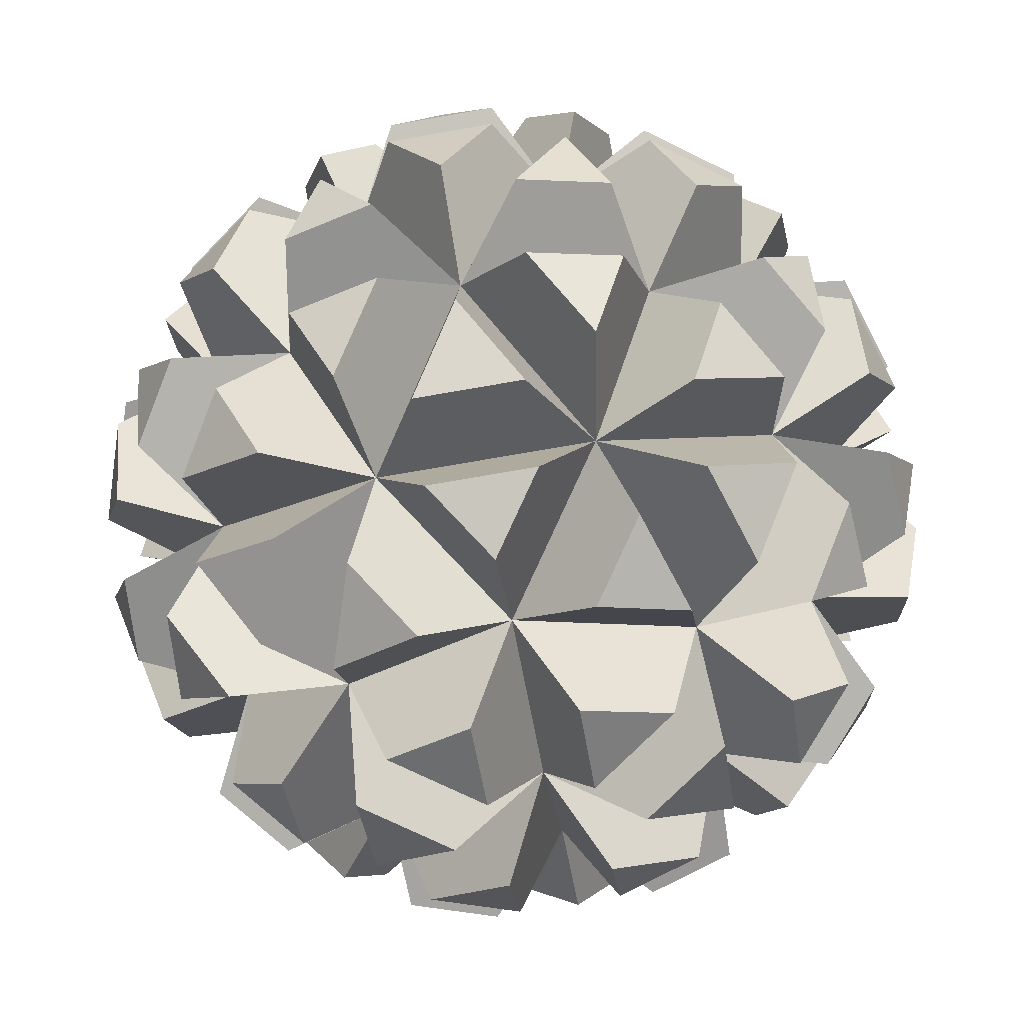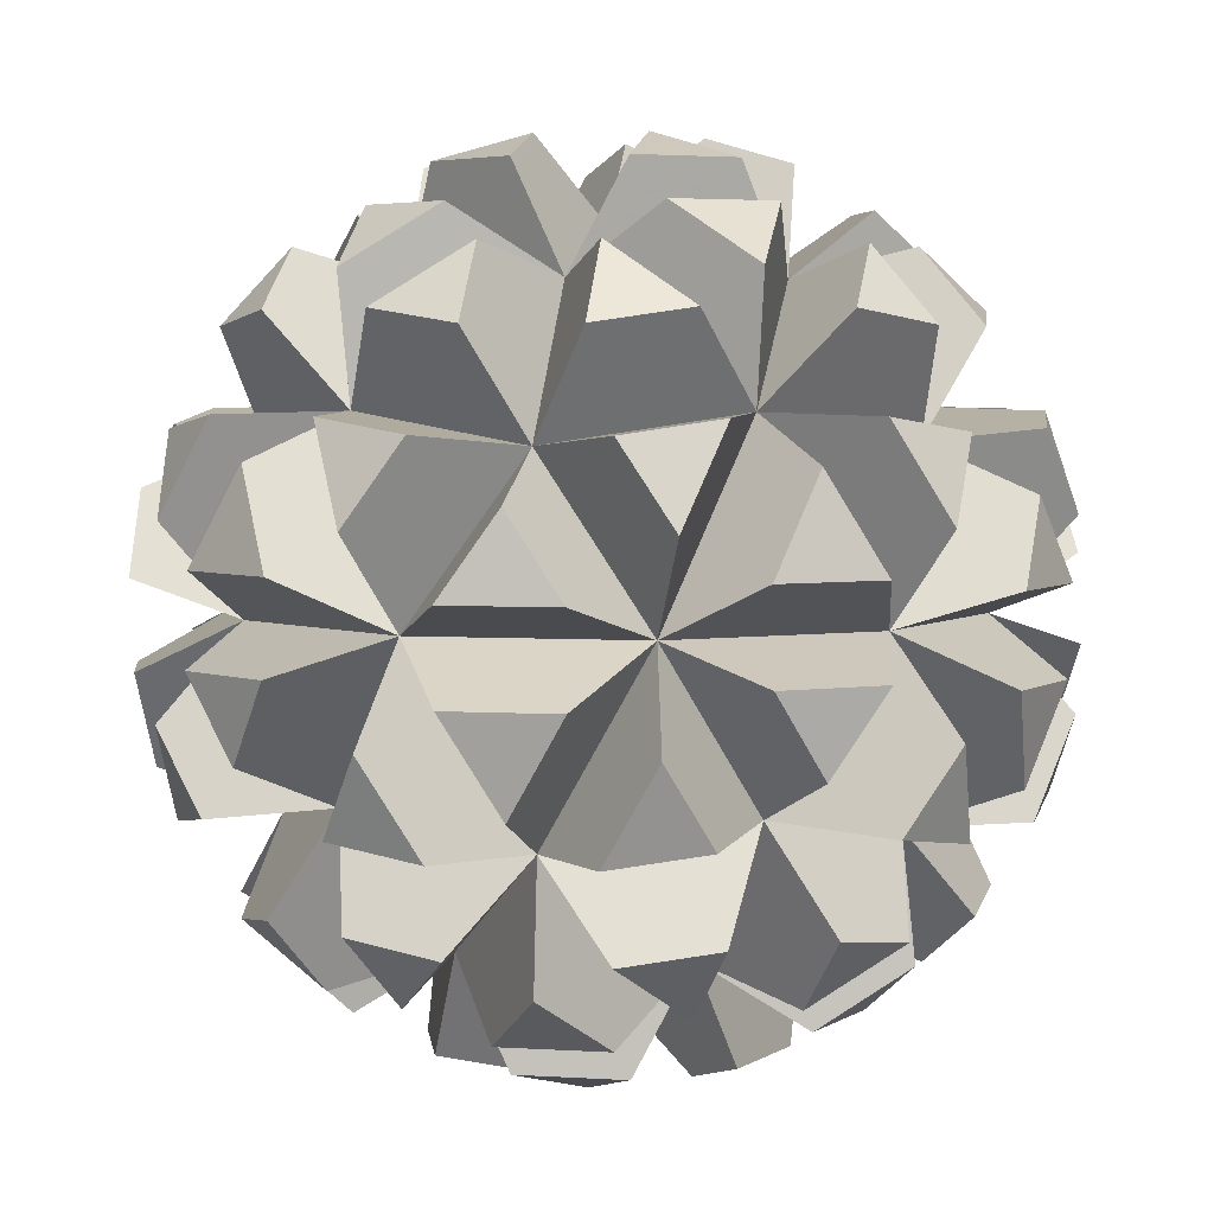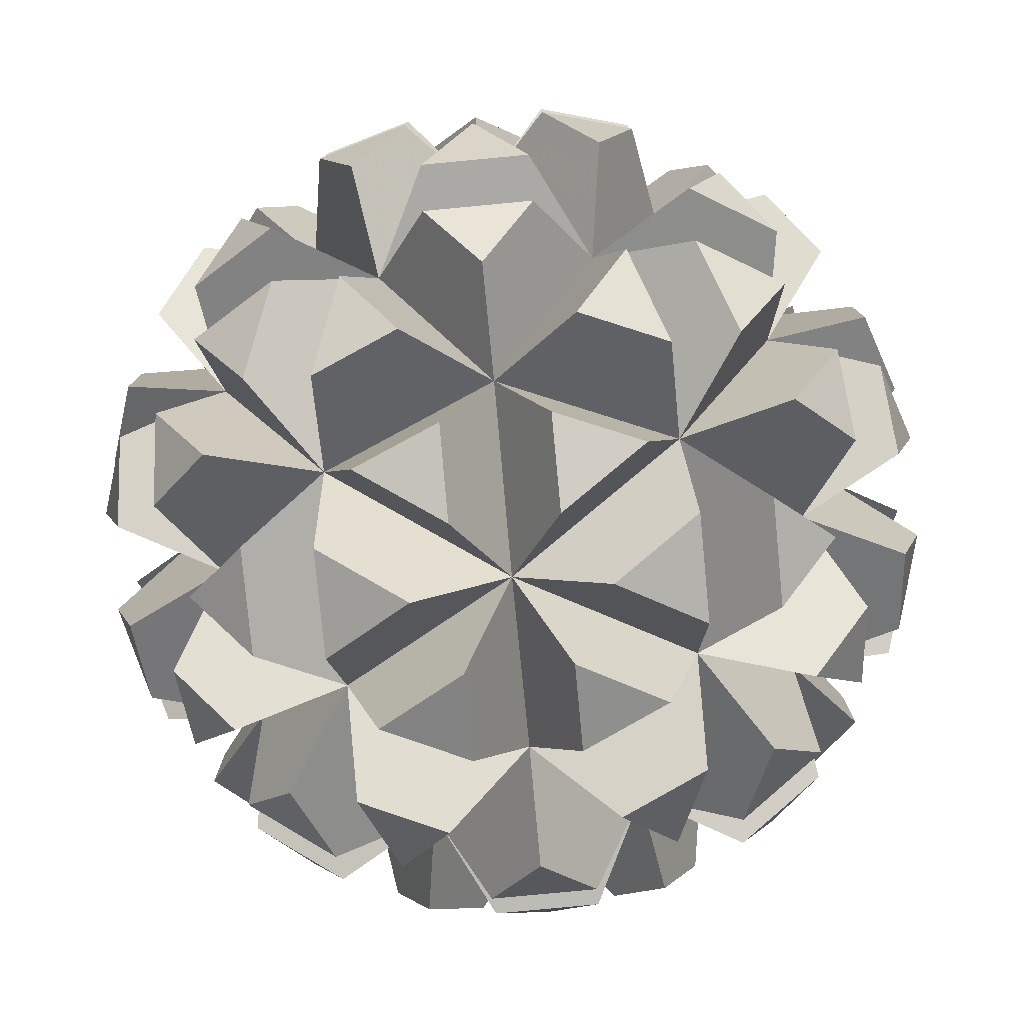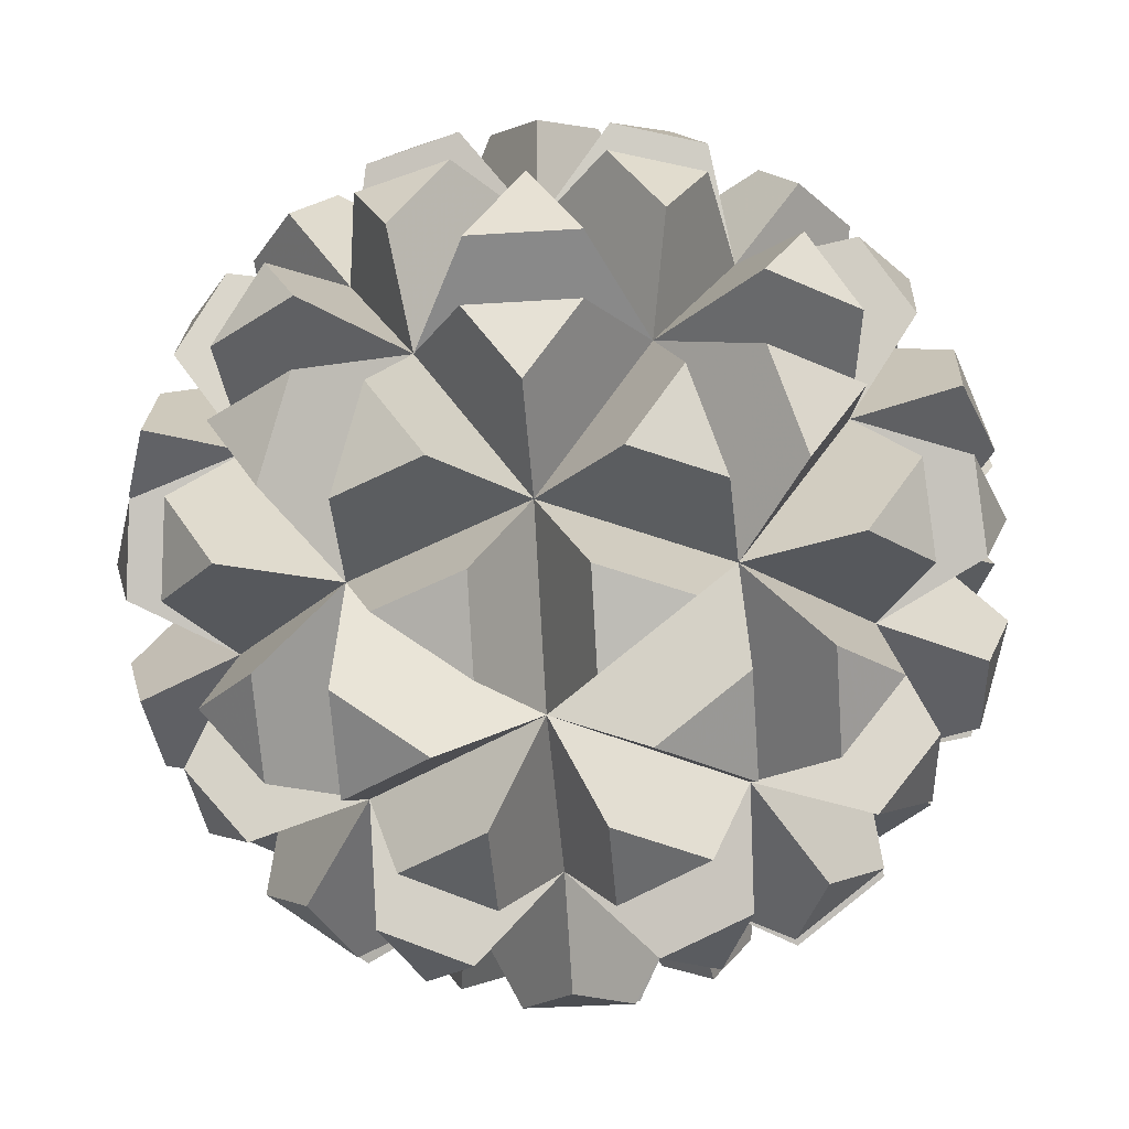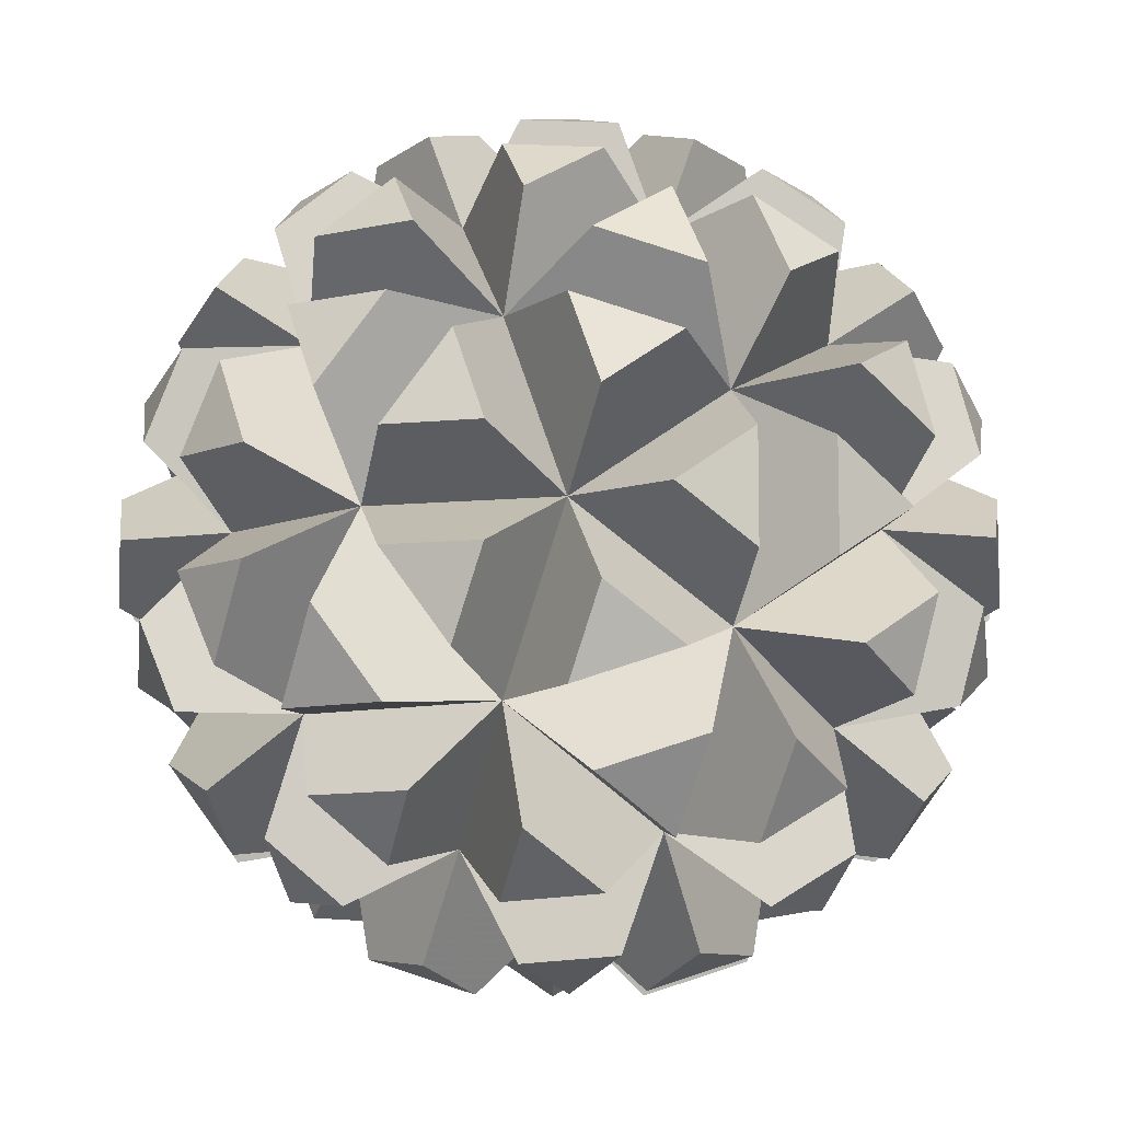
<metadata>
{"format":"obj","ext":"obj","renderer":"f3d","projection":"perspective","resolution":1024,"background":"white","views":[{"elev":-72.6,"azim":27.9,"up":"+Y"},{"elev":4.5,"azim":-114.7,"up":"+Y"},{"elev":-79.7,"azim":153.7,"up":"+Z"},{"elev":-36.1,"azim":130.9,"up":"+Y"},{"elev":-9.3,"azim":-1.0,"up":"+Z"}]}
</metadata>
<code>
o Icosphere
v 0 -1.535 0
v 1.111 -0.6867 0.8072
v -0.4244 -0.6867 1.306
v -1.373 -0.6867 0
v -0.4244 -0.6867 -1.306
v 1.111 -0.6867 -0.8072
v 0.4244 0.6867 1.306
v -1.111 0.6867 0.8072
v -1.111 0.6867 -0.8072
v 0.4244 0.6867 -1.306
v 1.373 0.6867 0
v 0 1.535 0
v -0.2494 -1.306 0.7677
v 0.6531 -1.306 0.4745
v 0.4036 -0.8073 1.242
v 1.306 -0.8073 0
v 0.6531 -1.306 -0.4745
v -0.8073 -1.306 0
v -1.057 -0.8073 0.7677
v -0.2494 -1.306 -0.7677
v -1.057 -0.8073 -0.7677
v 0.4036 -0.8073 -1.242
v 1.46 0 0.4745
v 1.46 0 -0.4745
v 0 0 1.535
v 0.9025 0 1.242
v -1.46 0 0.4745
v -0.9025 0 1.242
v -0.9025 0 -1.242
v -1.46 0 -0.4745
v 0.9025 0 -1.242
v 0 0 -1.535
v 1.057 0.8073 0.7677
v -0.4036 0.8073 1.242
v -1.306 0.8073 0
v -0.4036 0.8073 -1.242
v 1.057 0.8073 -0.7677
v 0.2494 1.306 0.7677
v 0.8073 1.306 0
v -0.6531 1.306 0.4745
v -0.6531 1.306 -0.4745
v 0.2494 1.306 -0.7677
v 0.1212 -1.884 0.373
v 0.4475 -1.769 0.61
v -0.003432 -1.769 0.7566
v 1.384 -1.126 0.7206
v 1.155 -1.436 0.5543
v 1.481 -1.187 0.3173
v -0.3173 -1.884 0.2305
v -0.4419 -1.769 0.6141
v -0.7206 -1.769 0.2305
v -0.3173 -1.884 -0.2305
v -0.7206 -1.769 -0.2305
v -0.4419 -1.769 -0.6141
v 0.1212 -1.884 -0.373
v -0.003432 -1.769 -0.7566
v 0.4475 -1.769 -0.61
v 1.626 -0.7342 0.7206
v 1.724 -0.7944 0.3173
v 1.801 -0.3911 0.5543
v -0.1827 -0.7342 1.769
v 0.231 -0.7944 1.738
v 0.02929 -0.3911 1.884
v -1.739 -0.7342 0.373
v -1.581 -0.7944 0.7566
v -1.783 -0.3911 0.6101
v -0.8922 -0.7342 -1.539
v -1.208 -0.7944 -1.27
v -1.131 -0.3911 -1.507
v 1.188 -0.7342 -1.324
v 0.8345 -0.7944 -1.541
v 1.084 -0.3911 -1.541
v 1.505 -0.4918 1.094
v 1.68 -0.1487 0.9273
v 1.401 -0.1487 1.311
v -0.5749 -0.4918 1.769
v -0.3629 -0.1487 1.884
v -0.8138 -0.1487 1.738
v -1.861 -0.4918 0
v -1.904 -0.1487 0.2371
v -1.904 -0.1487 -0.2371
v -0.5749 -0.4918 -1.769
v -0.8138 -0.1487 -1.738
v -0.3629 -0.1487 -1.884
v 1.505 -0.4918 -1.094
v 1.401 -0.1487 -1.311
v 1.68 -0.1487 -0.9273
v 0.6961 1.126 1.396
v 1.012 1.187 1.127
v 0.6087 1.436 1.127
v -1.113 1.126 1.094
v -0.7596 1.187 1.311
v -0.8842 1.436 0.9273
v -1.384 1.126 -0.7206
v -1.481 1.187 -0.3173
v -1.155 1.436 -0.5543
v 0.2576 1.126 -1.539
v -0.156 1.187 -1.507
v 0.1702 1.436 -1.27
v 1.543 1.126 -0.2305
v 1.385 1.187 -0.6141
v 1.26 1.436 -0.2305
v -0.1702 -1.436 1.27
v 0.156 -1.187 1.507
v -0.2576 -1.126 1.539
v 0.09722 -1.59 1.065
v 0.5471 -1.59 0.9184
v 0.4227 -1.341 1.301
v 0.8842 -1.436 0.9273
v 1.113 -1.126 1.094
v 0.7596 -1.187 1.311
v 1.481 -1.187 -0.3173
v 1.155 -1.436 -0.5543
v 1.384 -1.126 -0.7206
v 1.368 -1.341 0
v 1.042 -1.59 0.2365
v 1.042 -1.59 -0.2365
v 0.7185 -1.769 0.2371
v 0.3922 -1.884 0
v 0.7185 -1.769 -0.2371
v -1.26 -1.436 0.2305
v -1.385 -1.187 0.6141
v -1.543 -1.126 0.2305
v -0.9824 -1.59 0.4214
v -0.7044 -1.59 0.8041
v -1.107 -1.341 0.8041
v -0.6087 -1.436 1.127
v -0.6961 -1.126 1.396
v -1.012 -1.187 1.127
v -0.6087 -1.436 -1.127
v -1.012 -1.187 -1.127
v -0.6961 -1.126 -1.396
v -0.7044 -1.59 -0.8041
v -0.9824 -1.59 -0.4214
v -1.107 -1.341 -0.8041
v -1.26 -1.436 -0.2305
v -1.543 -1.126 -0.2305
v -1.385 -1.187 -0.6141
v 0.8842 -1.436 -0.9273
v 0.7596 -1.187 -1.311
v 1.113 -1.126 -1.094
v 0.5471 -1.59 -0.9184
v 0.09722 -1.59 -1.065
v 0.4227 -1.341 -1.301
v -0.1702 -1.436 -1.27
v -0.2576 -1.126 -1.539
v 0.156 -1.187 -1.507
v 1.904 0.1487 0.2371
v 1.904 0.1487 -0.2371
v 1.861 0.4918 0
v 1.888 -0.2216 0.2365
v 1.811 -0.6239 0
v 1.888 -0.2216 -0.2365
v 1.724 -0.7944 -0.3173
v 1.626 -0.7342 -0.7206
v 1.801 -0.3911 -0.5543
v 0.3629 0.1487 1.884
v 0.8138 0.1487 1.738
v 0.5749 0.4918 1.769
v 0.3585 -0.2216 1.869
v 0.5597 -0.6239 1.722
v 0.8084 -0.2216 1.722
v 0.8345 -0.7944 1.541
v 1.188 -0.7342 1.324
v 1.084 -0.3911 1.541
v -1.68 0.1487 0.9273
v -1.401 0.1487 1.311
v -1.505 0.4918 1.094
v -1.666 -0.2216 0.9184
v -1.465 -0.6239 1.065
v -1.388 -0.2216 1.301
v -1.208 -0.7944 1.27
v -0.8922 -0.7342 1.539
v -1.131 -0.3911 1.507
v -1.401 0.1487 -1.311
v -1.68 0.1487 -0.9273
v -1.505 0.4918 -1.094
v -1.388 -0.2216 -1.301
v -1.465 -0.6239 -1.065
v -1.666 -0.2216 -0.9184
v -1.581 -0.7944 -0.7566
v -1.739 -0.7342 -0.373
v -1.783 -0.3911 -0.6101
v 0.8138 0.1487 -1.738
v 0.3629 0.1487 -1.884
v 0.5749 0.4918 -1.769
v 0.8084 -0.2216 -1.722
v 0.5597 -0.6239 -1.722
v 0.3585 -0.2216 -1.869
v 0.231 -0.7944 -1.738
v -0.1827 -0.7342 -1.769
v 0.02929 -0.3911 -1.884
v 1.131 0.3911 1.507
v 1.208 0.7944 1.27
v 0.8922 0.7342 1.539
v 1.388 0.2216 1.301
v 1.666 0.2216 0.9184
v 1.465 0.6239 1.065
v 1.783 0.3911 0.6101
v 1.739 0.7342 0.373
v 1.581 0.7944 0.7566
v -1.084 0.3911 1.541
v -0.8345 0.7944 1.541
v -1.188 0.7342 1.324
v -0.8084 0.2216 1.722
v -0.3585 0.2216 1.869
v -0.5597 0.6239 1.722
v -0.02929 0.3911 1.884
v 0.1827 0.7342 1.769
v -0.231 0.7944 1.738
v -1.801 0.3911 -0.5543
v -1.724 0.7944 -0.3173
v -1.626 0.7342 -0.7206
v -1.888 0.2216 -0.2365
v -1.888 0.2216 0.2365
v -1.811 0.6239 0
v -1.801 0.3911 0.5543
v -1.626 0.7342 0.7206
v -1.724 0.7944 0.3173
v -0.02929 0.3911 -1.884
v -0.231 0.7944 -1.738
v 0.1827 0.7342 -1.769
v -0.3585 0.2216 -1.869
v -0.8084 0.2216 -1.722
v -0.5597 0.6239 -1.722
v -1.084 0.3911 -1.541
v -1.188 0.7342 -1.324
v -0.8345 0.7944 -1.541
v 1.783 0.3911 -0.6101
v 1.581 0.7944 -0.7566
v 1.739 0.7342 -0.373
v 1.666 0.2216 -0.9184
v 1.388 0.2216 -1.301
v 1.465 0.6239 -1.065
v 1.131 0.3911 -1.507
v 0.8922 0.7342 -1.539
v 1.208 0.7944 -1.27
v 0.4419 1.769 0.6141
v 0.7206 1.769 0.2305
v 0.3173 1.884 0.2305
v 0.7044 1.59 0.8041
v 1.107 1.341 0.8041
v 0.9824 1.59 0.4214
v 1.385 1.187 0.6141
v 1.543 1.126 0.2305
v 1.26 1.436 0.2305
v -0.4475 1.769 0.61
v 0.003432 1.769 0.7566
v -0.1212 1.884 0.373
v -0.5471 1.59 0.9184
v -0.4227 1.341 1.301
v -0.09722 1.59 1.065
v -0.156 1.187 1.507
v 0.2576 1.126 1.539
v 0.1702 1.436 1.27
v -0.7185 1.769 -0.2371
v -0.7185 1.769 0.2371
v -0.3922 1.884 0
v -1.042 1.59 -0.2365
v -1.368 1.341 0
v -1.042 1.59 0.2365
v -1.481 1.187 0.3173
v -1.384 1.126 0.7206
v -1.155 1.436 0.5543
v 0.003432 1.769 -0.7566
v -0.4475 1.769 -0.61
v -0.1212 1.884 -0.373
v -0.09722 1.59 -1.065
v -0.4227 1.341 -1.301
v -0.5471 1.59 -0.9184
v -0.7596 1.187 -1.311
v -1.113 1.126 -1.094
v -0.8842 1.436 -0.9273
v 0.7206 1.769 -0.2305
v 0.4419 1.769 -0.6141
v 0.3173 1.884 -0.2305
v 0.9824 1.59 -0.4214
v 1.107 1.341 -0.8041
v 0.7044 1.59 -0.8041
v 1.012 1.187 -1.127
v 0.6961 1.126 -1.396
v 0.6087 1.436 -1.127
f 43 44 45
f 14 44 43 1
f 13 45 44 14
f 1 43 45 13
f 46 47 48
f 14 47 46 2
f 16 48 47 14
f 2 46 48 16
f 49 50 51
f 13 50 49 1
f 18 51 50 13
f 1 49 51 18
f 52 53 54
f 18 53 52 1
f 20 54 53 18
f 1 52 54 20
f 55 56 57
f 20 56 55 1
f 17 57 56 20
f 1 55 57 17
f 58 59 60
f 16 59 58 2
f 23 60 59 16
f 2 58 60 23
f 61 62 63
f 15 62 61 3
f 25 63 62 15
f 3 61 63 25
f 64 65 66
f 19 65 64 4
f 27 66 65 19
f 4 64 66 27
f 67 68 69
f 21 68 67 5
f 29 69 68 21
f 5 67 69 29
f 70 71 72
f 22 71 70 6
f 31 72 71 22
f 6 70 72 31
f 73 74 75
f 23 74 73 2
f 26 75 74 23
f 2 73 75 26
f 76 77 78
f 25 77 76 3
f 28 78 77 25
f 3 76 78 28
f 79 80 81
f 27 80 79 4
f 30 81 80 27
f 4 79 81 30
f 82 83 84
f 29 83 82 5
f 32 84 83 29
f 5 82 84 32
f 85 86 87
f 31 86 85 6
f 24 87 86 31
f 6 85 87 24
f 88 89 90
f 33 89 88 7
f 38 90 89 33
f 7 88 90 38
f 91 92 93
f 34 92 91 8
f 40 93 92 34
f 8 91 93 40
f 94 95 96
f 35 95 94 9
f 41 96 95 35
f 9 94 96 41
f 97 98 99
f 36 98 97 10
f 42 99 98 36
f 10 97 99 42
f 100 101 102
f 37 101 100 11
f 39 102 101 37
f 11 100 102 39
f 103 104 105
f 15 104 103 13
f 3 105 104 15
f 13 103 105 3
f 106 107 108
f 14 107 106 13
f 15 108 107 14
f 13 106 108 15
f 109 110 111
f 2 110 109 14
f 15 111 110 2
f 14 109 111 15
f 112 113 114
f 17 113 112 16
f 6 114 113 17
f 16 112 114 6
f 115 116 117
f 14 116 115 16
f 17 117 116 14
f 16 115 117 17
f 118 119 120
f 1 119 118 14
f 17 120 119 1
f 14 118 120 17
f 121 122 123
f 19 122 121 18
f 4 123 122 19
f 18 121 123 4
f 124 125 126
f 13 125 124 18
f 19 126 125 13
f 18 124 126 19
f 127 128 129
f 3 128 127 13
f 19 129 128 3
f 13 127 129 19
f 130 131 132
f 21 131 130 20
f 5 132 131 21
f 20 130 132 5
f 133 134 135
f 18 134 133 20
f 21 135 134 18
f 20 133 135 21
f 136 137 138
f 4 137 136 18
f 21 138 137 4
f 18 136 138 21
f 139 140 141
f 22 140 139 17
f 6 141 140 22
f 17 139 141 6
f 142 143 144
f 20 143 142 17
f 22 144 143 20
f 17 142 144 22
f 145 146 147
f 5 146 145 20
f 22 147 146 5
f 20 145 147 22
f 148 149 150
f 24 149 148 23
f 11 150 149 24
f 23 148 150 11
f 151 152 153
f 16 152 151 23
f 24 153 152 16
f 23 151 153 24
f 154 155 156
f 6 155 154 16
f 24 156 155 6
f 16 154 156 24
f 157 158 159
f 26 158 157 25
f 7 159 158 26
f 25 157 159 7
f 160 161 162
f 15 161 160 25
f 26 162 161 15
f 25 160 162 26
f 163 164 165
f 2 164 163 15
f 26 165 164 2
f 15 163 165 26
f 166 167 168
f 28 167 166 27
f 8 168 167 28
f 27 166 168 8
f 169 170 171
f 19 170 169 27
f 28 171 170 19
f 27 169 171 28
f 172 173 174
f 3 173 172 19
f 28 174 173 3
f 19 172 174 28
f 175 176 177
f 30 176 175 29
f 9 177 176 30
f 29 175 177 9
f 178 179 180
f 21 179 178 29
f 30 180 179 21
f 29 178 180 30
f 181 182 183
f 4 182 181 21
f 30 183 182 4
f 21 181 183 30
f 184 185 186
f 32 185 184 31
f 10 186 185 32
f 31 184 186 10
f 187 188 189
f 22 188 187 31
f 32 189 188 22
f 31 187 189 32
f 190 191 192
f 5 191 190 22
f 32 192 191 5
f 22 190 192 32
f 193 194 195
f 33 194 193 26
f 7 195 194 33
f 26 193 195 7
f 196 197 198
f 23 197 196 26
f 33 198 197 23
f 26 196 198 33
f 199 200 201
f 11 200 199 23
f 33 201 200 11
f 23 199 201 33
f 202 203 204
f 34 203 202 28
f 8 204 203 34
f 28 202 204 8
f 205 206 207
f 25 206 205 28
f 34 207 206 25
f 28 205 207 34
f 208 209 210
f 7 209 208 25
f 34 210 209 7
f 25 208 210 34
f 211 212 213
f 35 212 211 30
f 9 213 212 35
f 30 211 213 9
f 214 215 216
f 27 215 214 30
f 35 216 215 27
f 30 214 216 35
f 217 218 219
f 8 218 217 27
f 35 219 218 8
f 27 217 219 35
f 220 221 222
f 36 221 220 32
f 10 222 221 36
f 32 220 222 10
f 223 224 225
f 29 224 223 32
f 36 225 224 29
f 32 223 225 36
f 226 227 228
f 9 227 226 29
f 36 228 227 9
f 29 226 228 36
f 229 230 231
f 37 230 229 24
f 11 231 230 37
f 24 229 231 11
f 232 233 234
f 31 233 232 24
f 37 234 233 31
f 24 232 234 37
f 235 236 237
f 10 236 235 31
f 37 237 236 10
f 31 235 237 37
f 238 239 240
f 39 239 238 38
f 12 240 239 39
f 38 238 240 12
f 241 242 243
f 33 242 241 38
f 39 243 242 33
f 38 241 243 39
f 244 245 246
f 11 245 244 33
f 39 246 245 11
f 33 244 246 39
f 247 248 249
f 38 248 247 40
f 12 249 248 38
f 40 247 249 12
f 250 251 252
f 34 251 250 40
f 38 252 251 34
f 40 250 252 38
f 253 254 255
f 7 254 253 34
f 38 255 254 7
f 34 253 255 38
f 256 257 258
f 40 257 256 41
f 12 258 257 40
f 41 256 258 12
f 259 260 261
f 35 260 259 41
f 40 261 260 35
f 41 259 261 40
f 262 263 264
f 8 263 262 35
f 40 264 263 8
f 35 262 264 40
f 265 266 267
f 41 266 265 42
f 12 267 266 41
f 42 265 267 12
f 268 269 270
f 36 269 268 42
f 41 270 269 36
f 42 268 270 41
f 271 272 273
f 9 272 271 36
f 41 273 272 9
f 36 271 273 41
f 274 275 276
f 42 275 274 39
f 12 276 275 42
f 39 274 276 12
f 277 278 279
f 37 278 277 39
f 42 279 278 37
f 39 277 279 42
f 280 281 282
f 10 281 280 37
f 42 282 281 10
f 37 280 282 42

</code>
